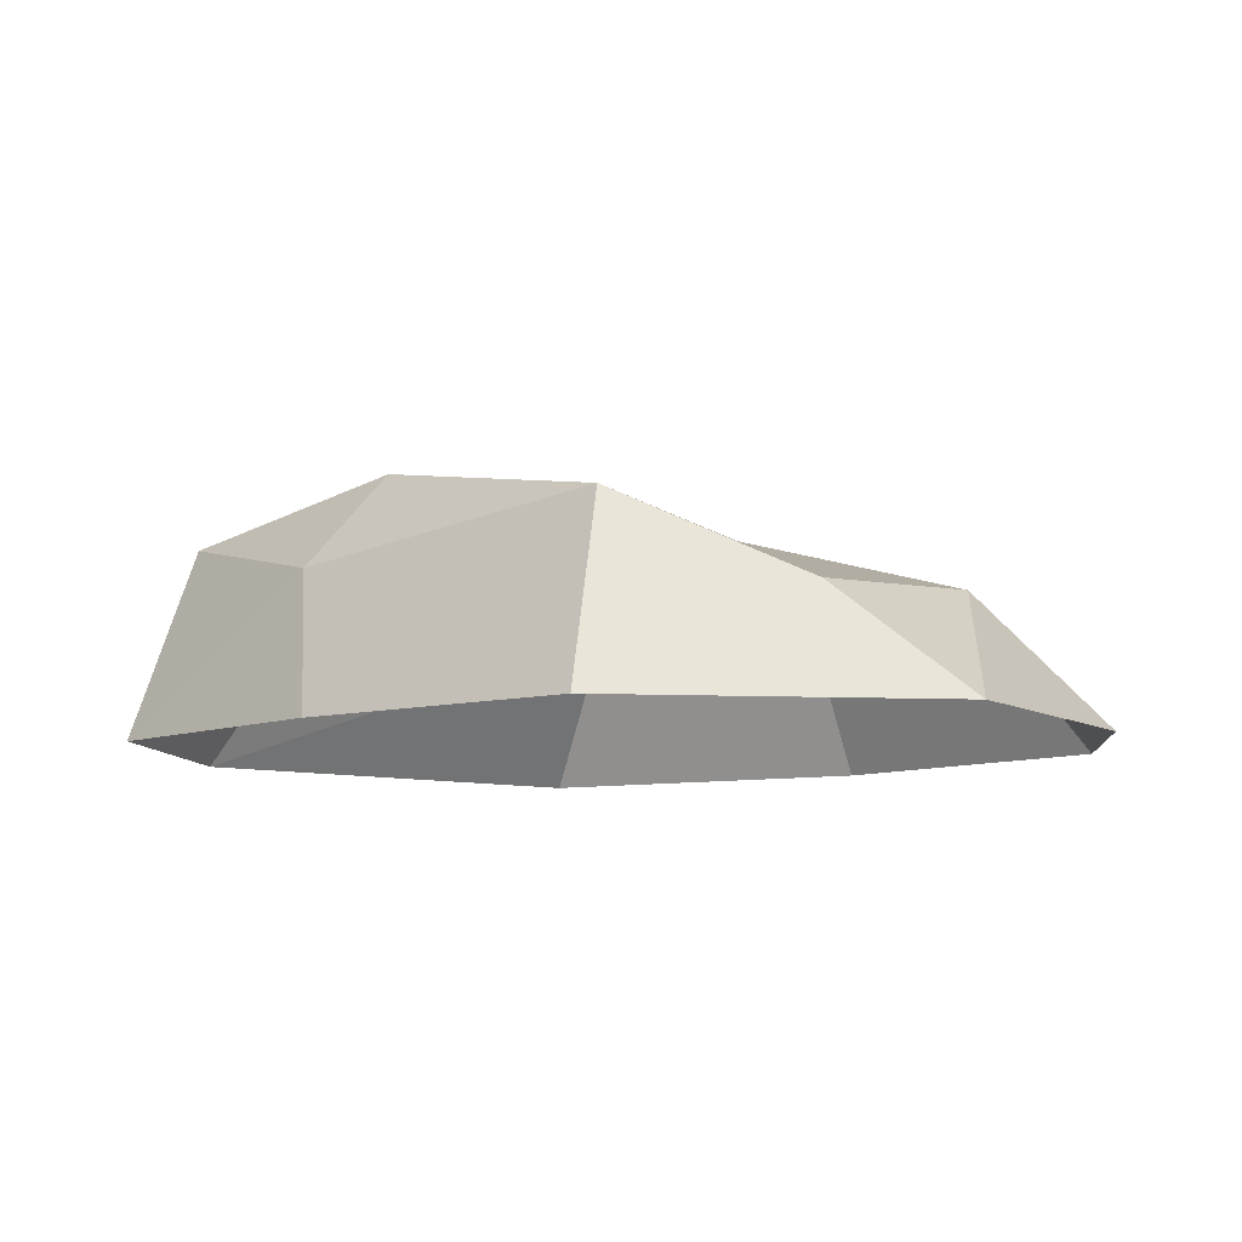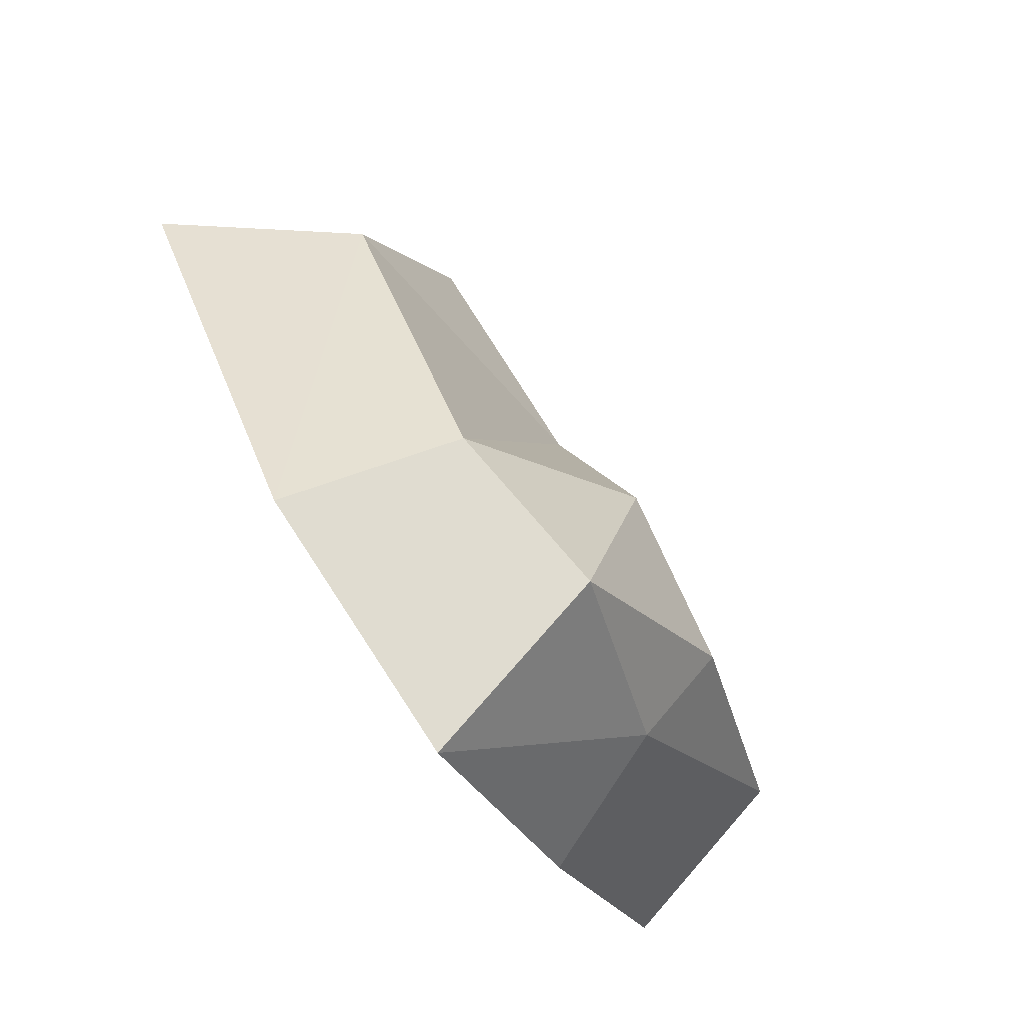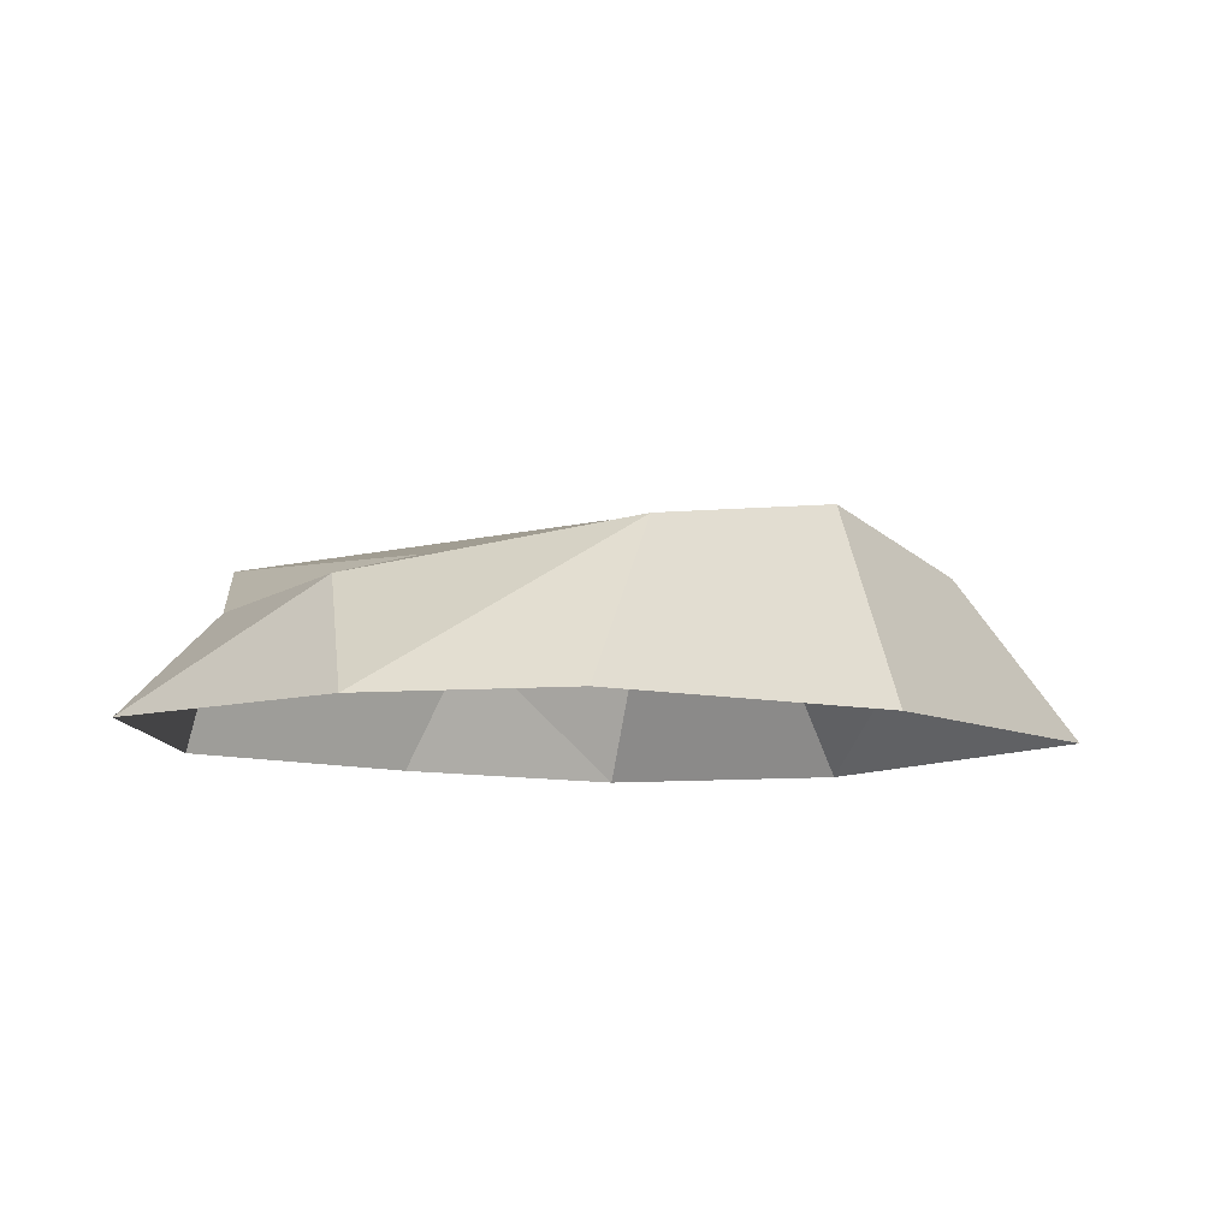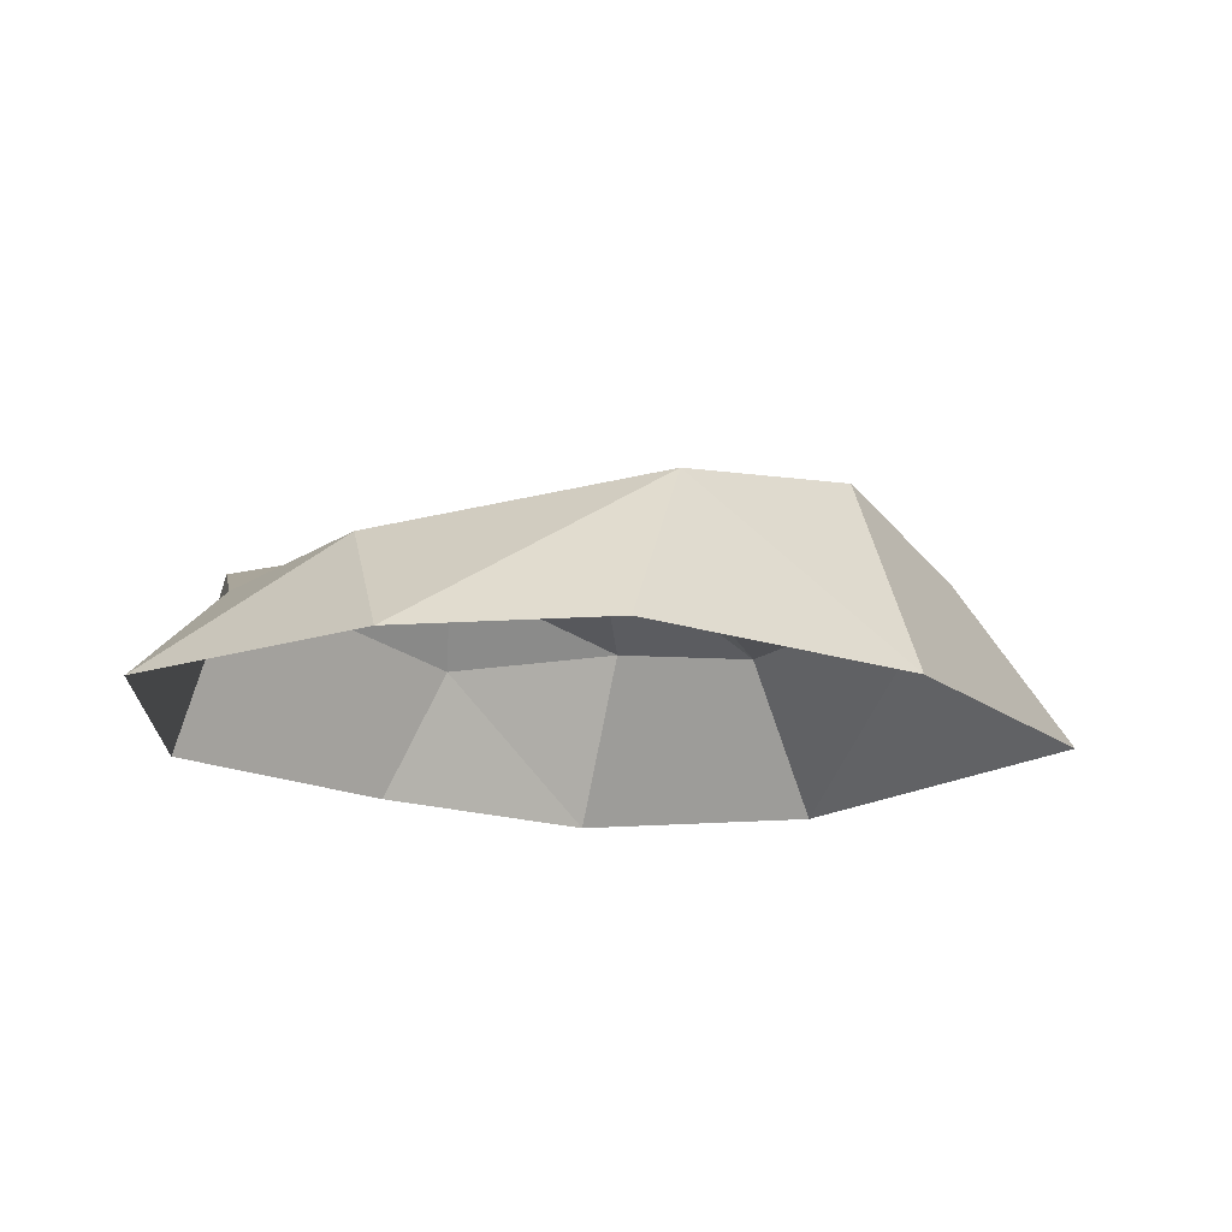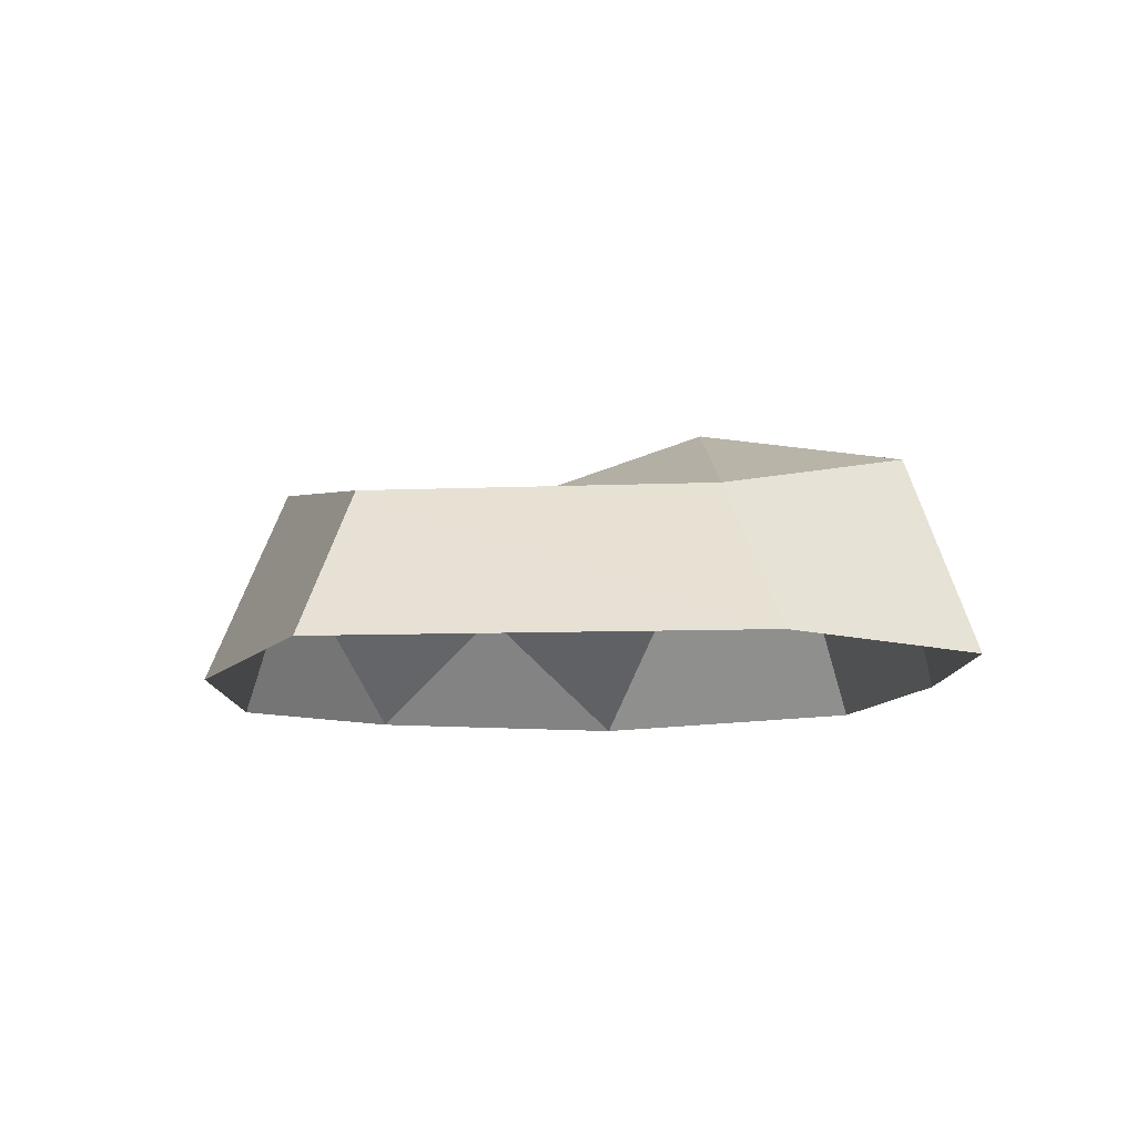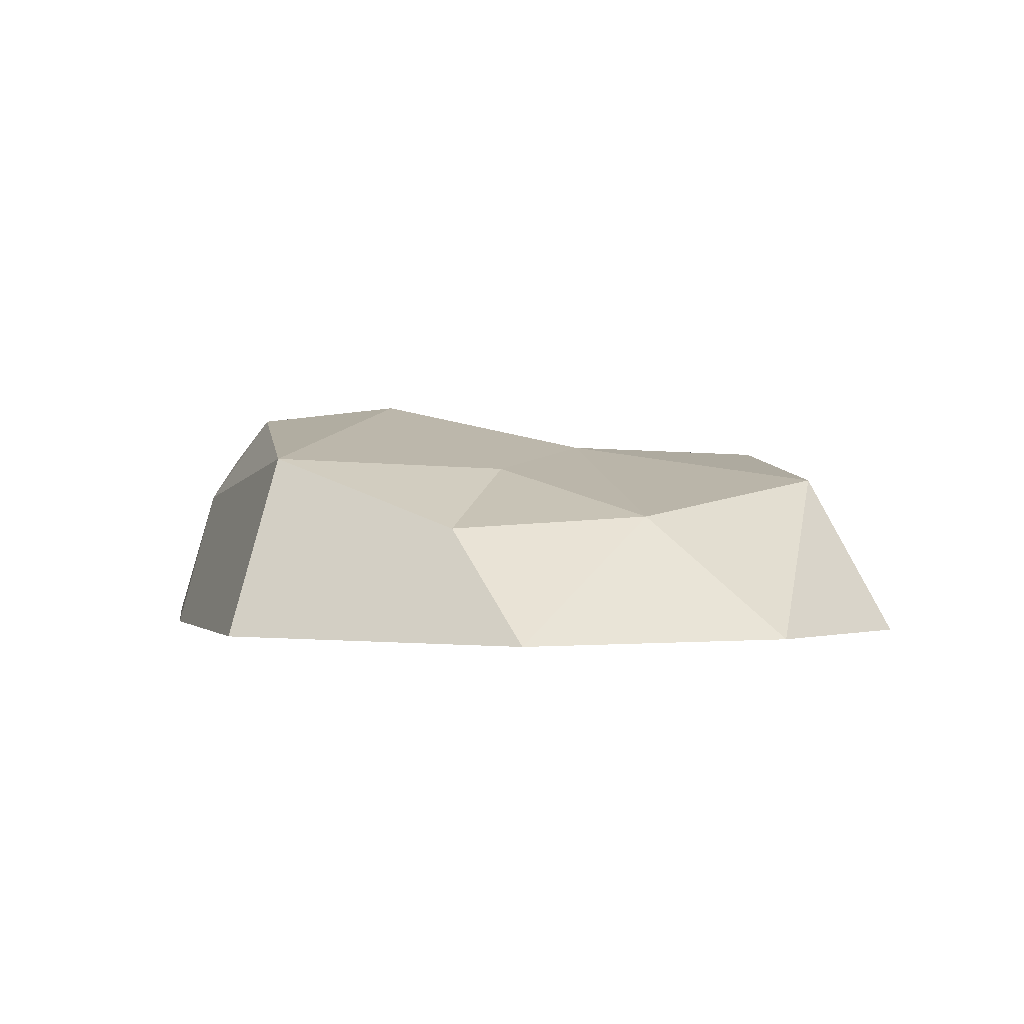
<metadata>
{"format":"obj","ext":"obj","renderer":"f3d","projection":"perspective","resolution":1024,"background":"white","views":[{"elev":-8.5,"azim":89.9,"up":"+Z"},{"elev":-79.8,"azim":-56.7,"up":"+Y"},{"elev":-8.4,"azim":-171.7,"up":"+Z"},{"elev":-15.1,"azim":-175.8,"up":"+Z"},{"elev":-9.5,"azim":-48.1,"up":"+Z"},{"elev":0.3,"azim":124.9,"up":"+Z"}]}
</metadata>
<code>
v -6.857 29.55 16.44
v -10.88 -26.27 16.03
v 6.188 -39.39 2.74
v 2.415 -34.67 18.81
v 13.83 38.05 2.74
v -15.81 -36.18 2.74
v -3.961 39.39 2.74
v -24.36 21.12 2.74
v 14.62 8.975 17.45
v 17.5 26.37 13.14
v 2.696 -13.26 24.02
v -1.896 6.427 19.76
v -19.43 16.16 19.26
v -27.83 -1.689 16.14
v -38 -5.88 2.74
v 17.51 -24.2 14.84
v 23.19 -23.41 2.74
v 38 -3.482 2.74
v 33.49 -1.727 18.19
v 16.56 -17.92 22.31
v 29.47 14.33 12.13
v 34.58 25.14 2.74
f 1 7 8
f 1 8 13
f 8 15 14 13
f 2 11 12
f 2 4 11
f 1 10 5
f 1 5 7
f 9 10 12
f 1 12 10
f 2 12 14
f 1 13 12
f 4 2 6 3
f 15 6 14
f 2 14 6
f 4 3 16
f 16 3 17
f 9 11 19
f 19 11 20
f 11 4 20
f 20 4 16
f 10 9 21
f 21 9 19
f 5 10 22
f 22 10 21
f 20 16 19
f 19 16 17 18
f 21 19 18 22
f 12 11 9
f 14 12 13

</code>
